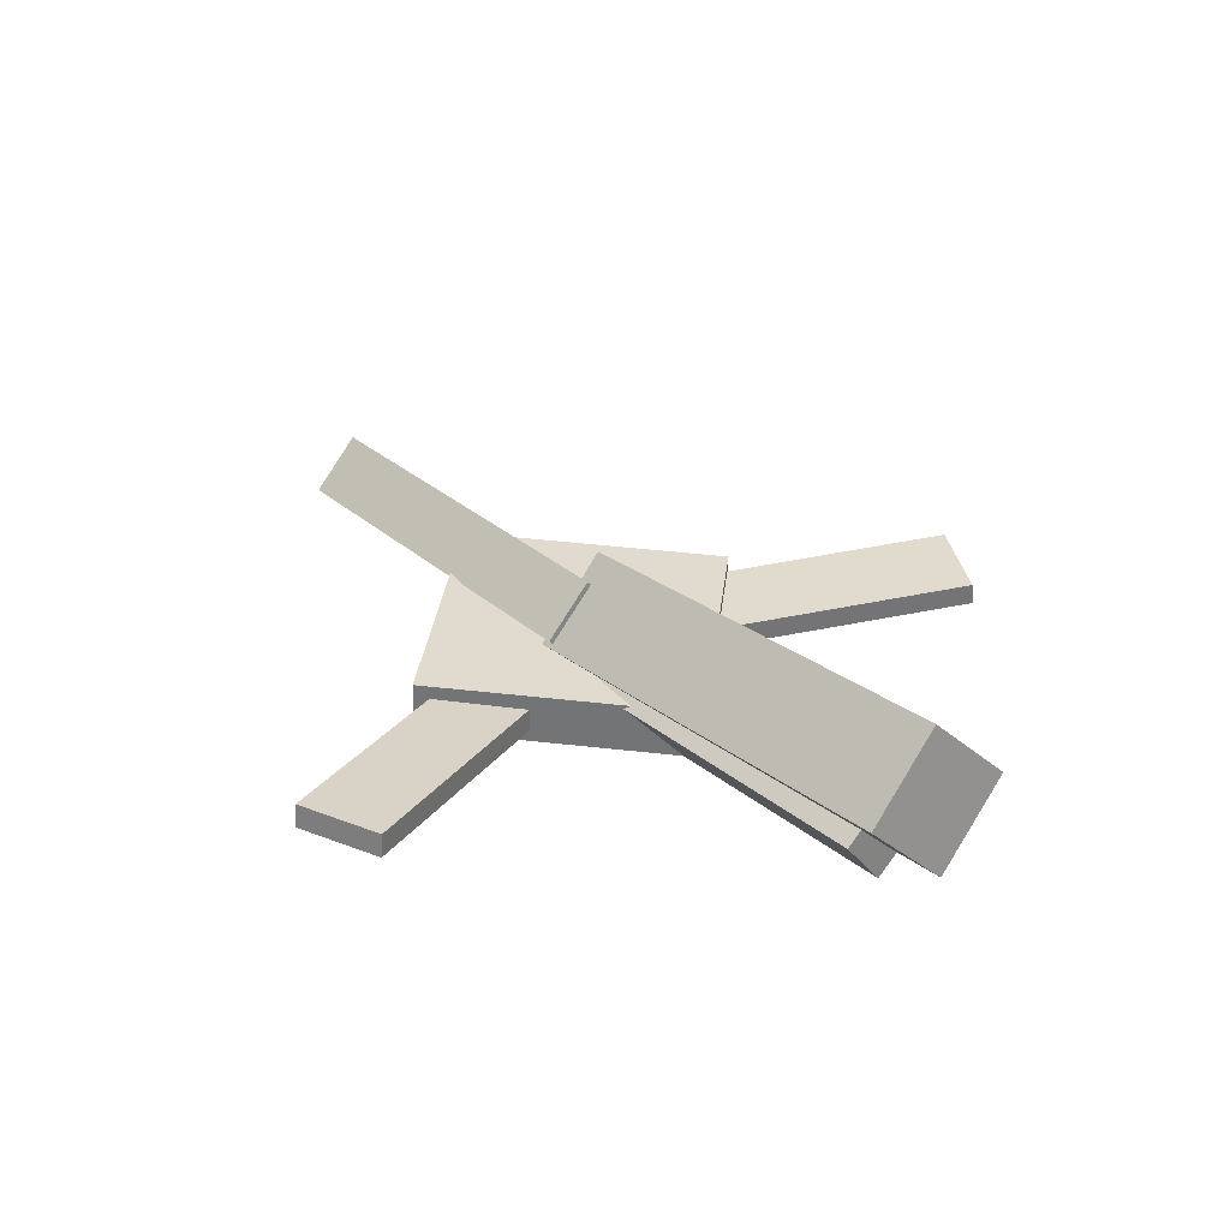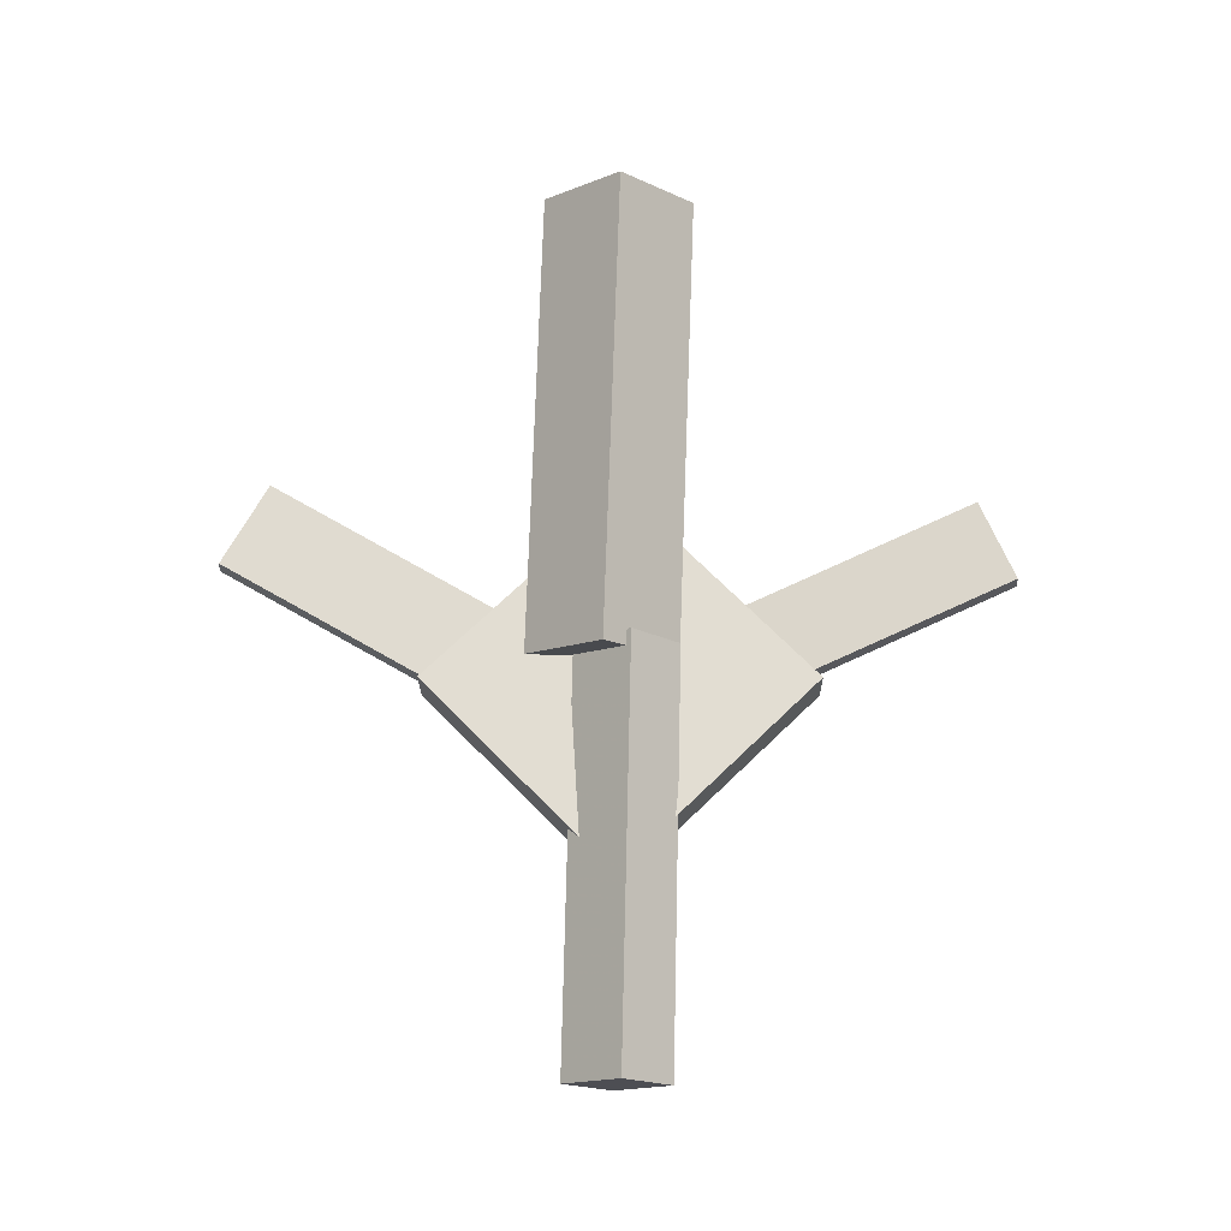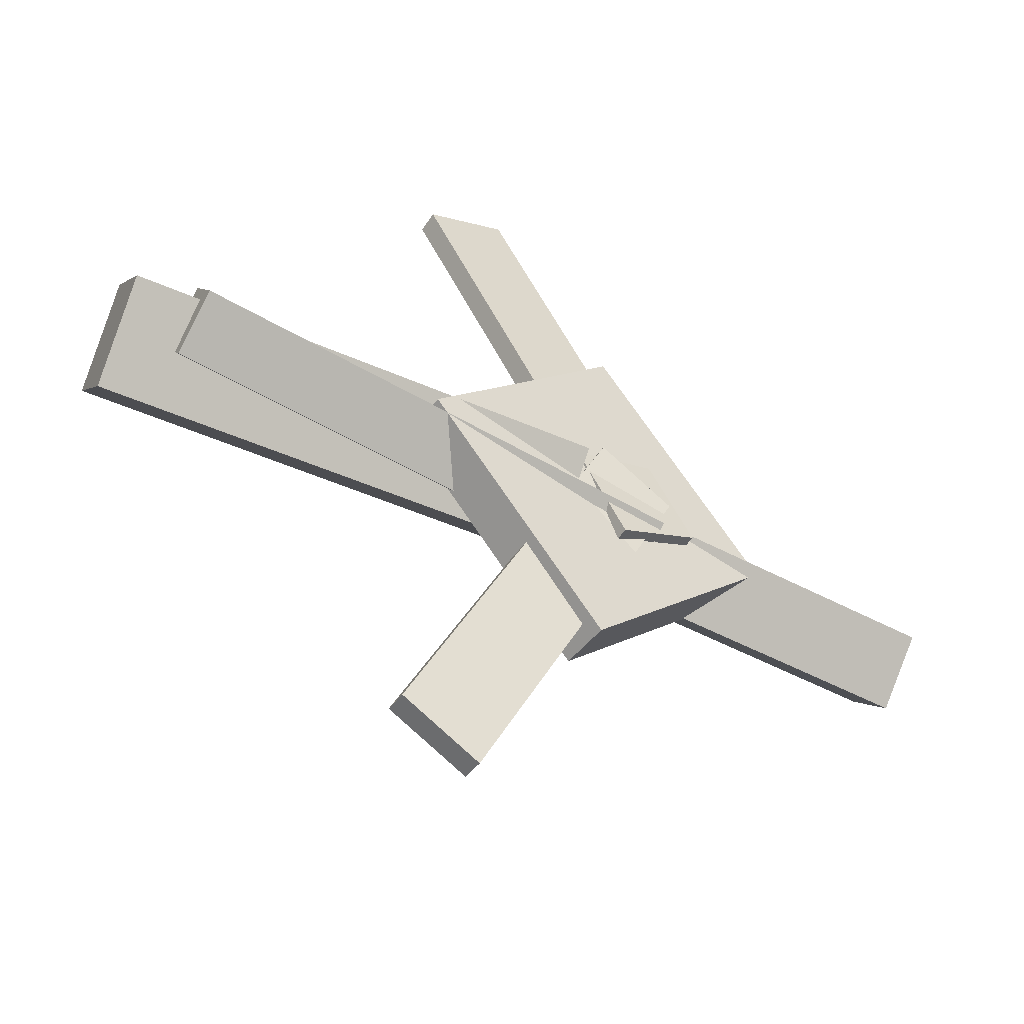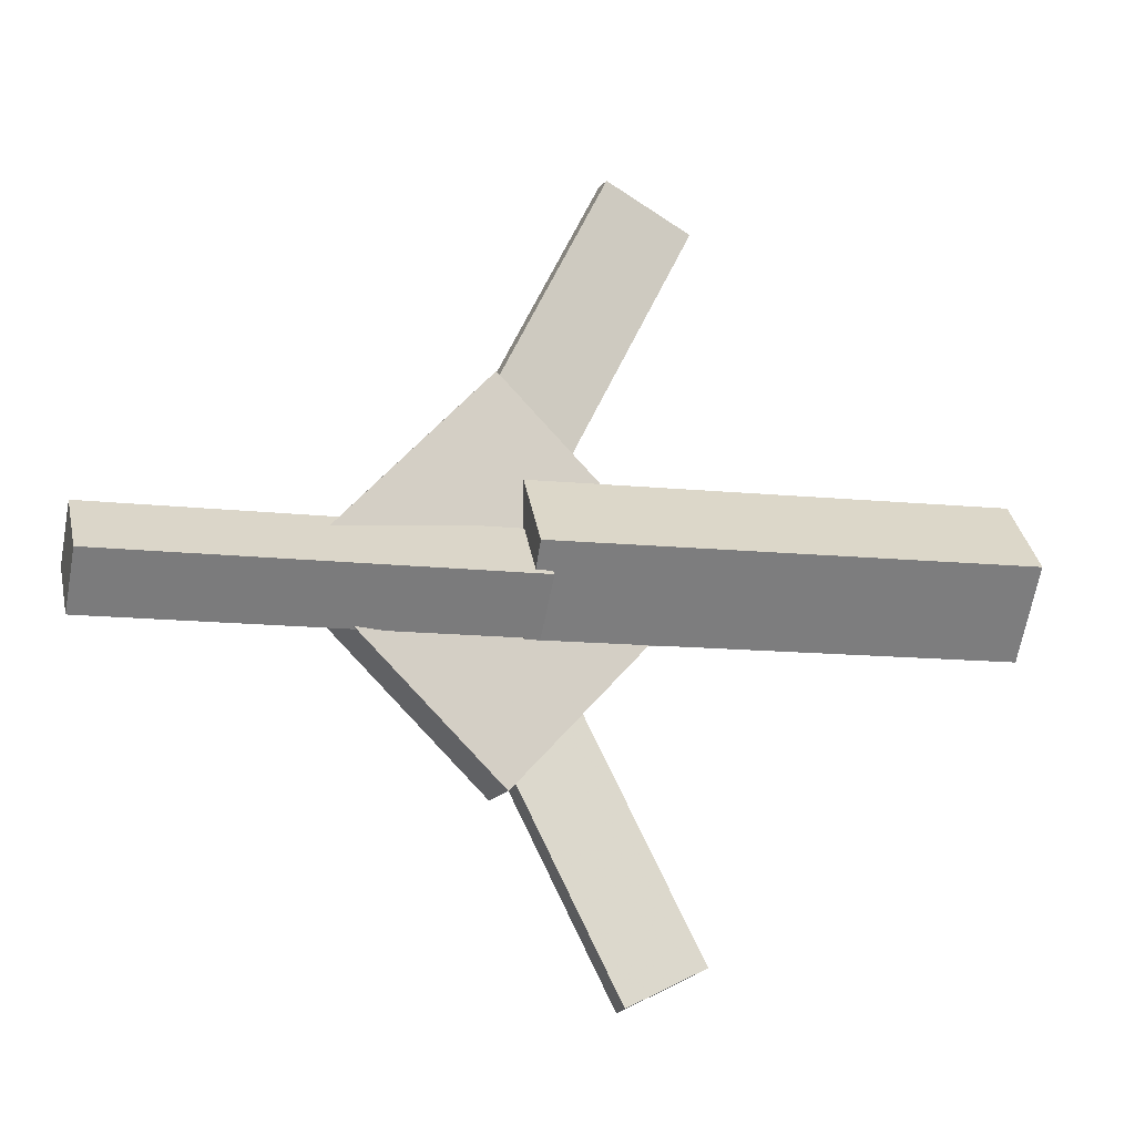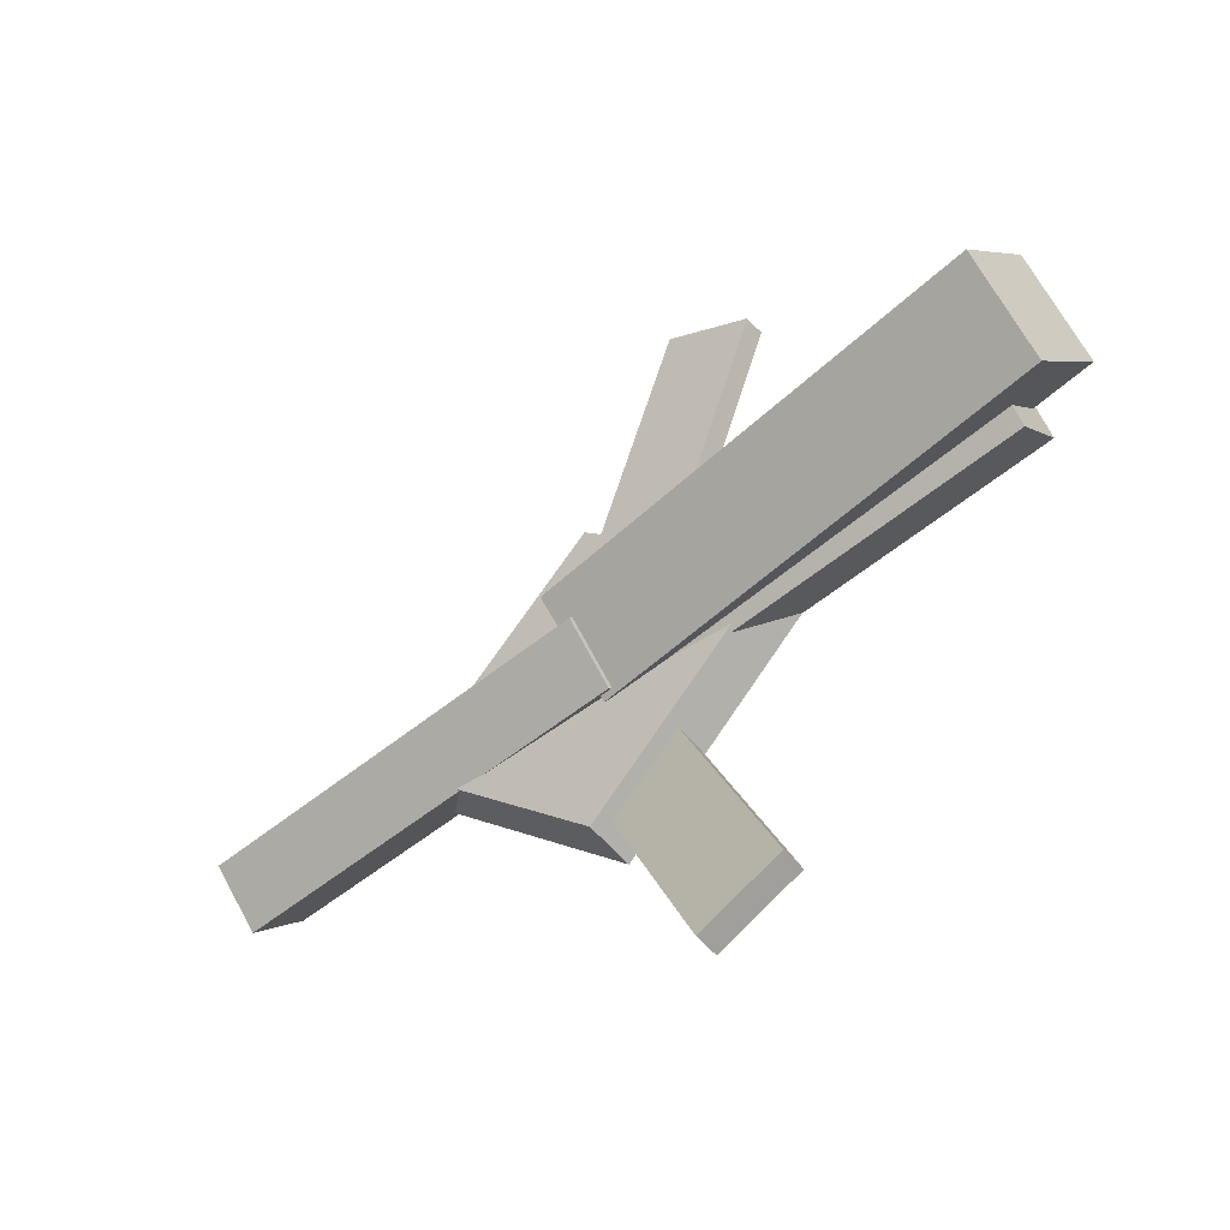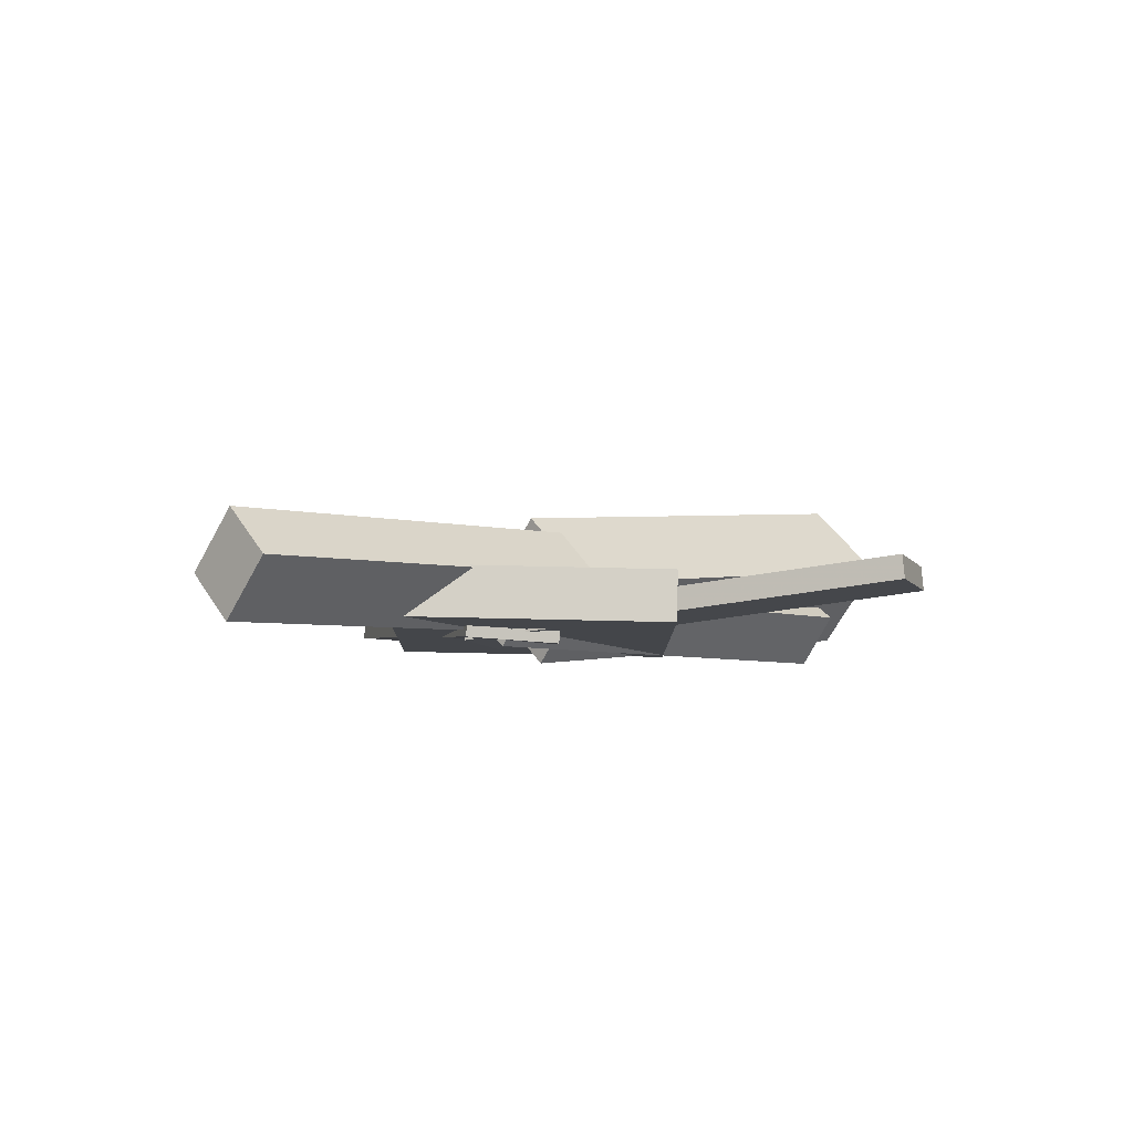
<metadata>
{"format":"obj","ext":"obj","renderer":"f3d","projection":"perspective","resolution":1024,"background":"white","views":[{"elev":31.8,"azim":-126.7,"up":"+Y"},{"elev":70.3,"azim":92.2,"up":"+Y"},{"elev":-47.5,"azim":-33.1,"up":"+Z"},{"elev":-14.5,"azim":160.9,"up":"+Z"},{"elev":-50.4,"azim":-140.7,"up":"+Z"},{"elev":-7.3,"azim":135.9,"up":"+Y"}]}
</metadata>
<code>
v 0.01561 -0.04676 -0.0471
v 0.008595 -0.1086 0.01536
v -0.3633 -0.002747 -0.04611
v -0.3703 -0.06456 0.01635
v 0.02268 0.01275 0.01259
v 0.01566 -0.04906 0.07505
v -0.3562 0.05676 0.01358
v -0.3632 -0.005049 0.07604
f 1.0 7.0 5.0
f 1.0 3.0 7.0
f 1.0 4.0 3.0
f 1.0 2.0 4.0
f 3.0 8.0 7.0
f 3.0 4.0 8.0
f 5.0 7.0 8.0
f 5.0 8.0 6.0
f 1.0 5.0 6.0
f 1.0 6.0 2.0
f 2.0 6.0 8.0
f 2.0 8.0 4.0
v -0.04921 -0.06236 0.3223
v -0.04919 -0.04458 0.3206
v -0.1191 -0.06563 0.2879
v -0.119 -0.04785 0.2861
v 0.1179 -0.0953 -0.01339
v 0.1179 -0.07753 -0.01512
v 0.04801 -0.09857 -0.04783
v 0.04803 -0.08079 -0.04956
f 9.0 15.0 13.0
f 9.0 11.0 15.0
f 9.0 12.0 11.0
f 9.0 10.0 12.0
f 11.0 16.0 15.0
f 11.0 12.0 16.0
f 13.0 15.0 16.0
f 13.0 16.0 14.0
f 9.0 13.0 14.0
f 9.0 14.0 10.0
f 10.0 14.0 16.0
f 10.0 16.0 12.0
v -0.3215 -0.09028 0.004464
v 0.08488 -0.1013 -0.02063
v -0.3176 -0.05385 0.05076
v 0.08872 -0.06486 0.02567
v -0.3224 -0.04914 -0.02783
v 0.084 -0.06015 -0.05293
v -0.3185 -0.01271 0.01847
v 0.08784 -0.02372 -0.006627
f 17.0 23.0 21.0
f 17.0 19.0 23.0
f 17.0 20.0 19.0
f 17.0 18.0 20.0
f 19.0 24.0 23.0
f 19.0 20.0 24.0
f 21.0 23.0 24.0
f 21.0 24.0 22.0
f 17.0 21.0 22.0
f 17.0 22.0 18.0
f 18.0 22.0 24.0
f 18.0 24.0 20.0
v 0.3464 -0.05378 -0.05269
v 0.00544 -0.03916 -0.04737
v 0.3487 -0.01493 -0.01386
v 0.007711 -0.0003104 -0.008542
v 0.3452 -0.09903 -0.007341
v 0.004208 -0.08441 -0.002022
v 0.3475 -0.06017 0.03149
v 0.006479 -0.04556 0.0368
f 25.0 31.0 29.0
f 25.0 27.0 31.0
f 25.0 28.0 27.0
f 25.0 26.0 28.0
f 27.0 32.0 31.0
f 27.0 28.0 32.0
f 29.0 31.0 32.0
f 29.0 32.0 30.0
f 25.0 29.0 30.0
f 25.0 30.0 26.0
f 26.0 30.0 32.0
f 26.0 32.0 28.0
v 0.02845 -0.08819 -0.16
v 0.1923 -0.08353 -0.004096
v -0.1249 -0.09606 0.001326
v 0.03895 -0.0914 0.1572
v 0.02681 -0.04652 -0.1595
v 0.1906 -0.04186 -0.003619
v -0.1265 -0.05439 0.001803
v 0.03731 -0.04974 0.1577
f 33.0 39.0 37.0
f 33.0 35.0 39.0
f 33.0 36.0 35.0
f 33.0 34.0 36.0
f 35.0 40.0 39.0
f 35.0 36.0 40.0
f 37.0 39.0 40.0
f 37.0 40.0 38.0
f 33.0 37.0 38.0
f 33.0 38.0 34.0
f 34.0 38.0 40.0
f 34.0 40.0 36.0
v 0.09666 -0.09512 0.01188
v 0.03188 -0.09639 0.04285
v -0.05974 -0.06013 -0.3137
v -0.1245 -0.0614 -0.2828
v 0.09715 -0.07595 0.0137
v 0.03238 -0.07722 0.04467
v -0.05925 -0.04096 -0.3119
v -0.124 -0.04223 -0.281
f 41.0 47.0 45.0
f 41.0 43.0 47.0
f 41.0 44.0 43.0
f 41.0 42.0 44.0
f 43.0 48.0 47.0
f 43.0 44.0 48.0
f 45.0 47.0 48.0
f 45.0 48.0 46.0
f 41.0 45.0 46.0
f 41.0 46.0 42.0
f 42.0 46.0 48.0
f 42.0 48.0 44.0

</code>
